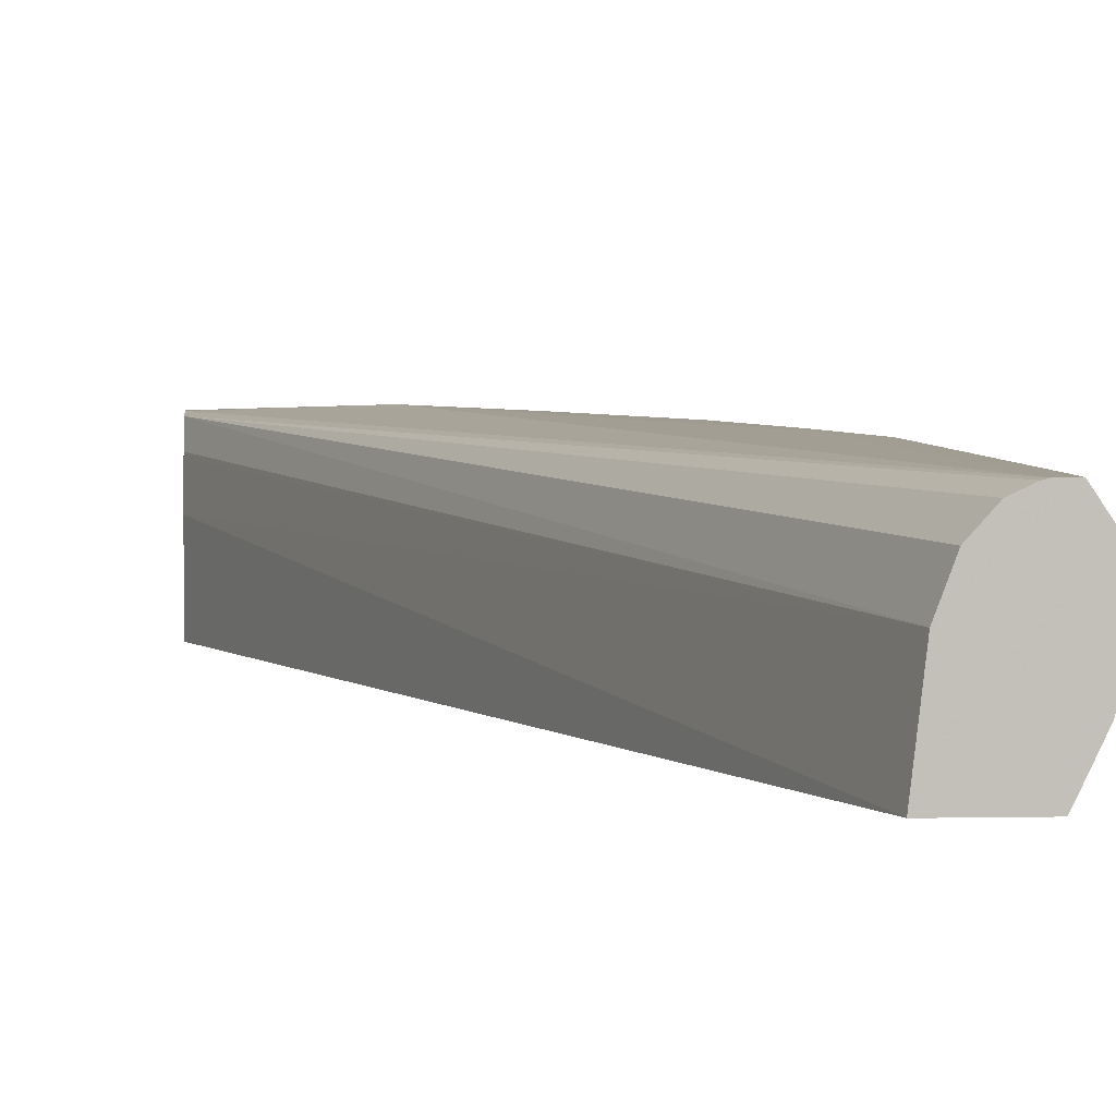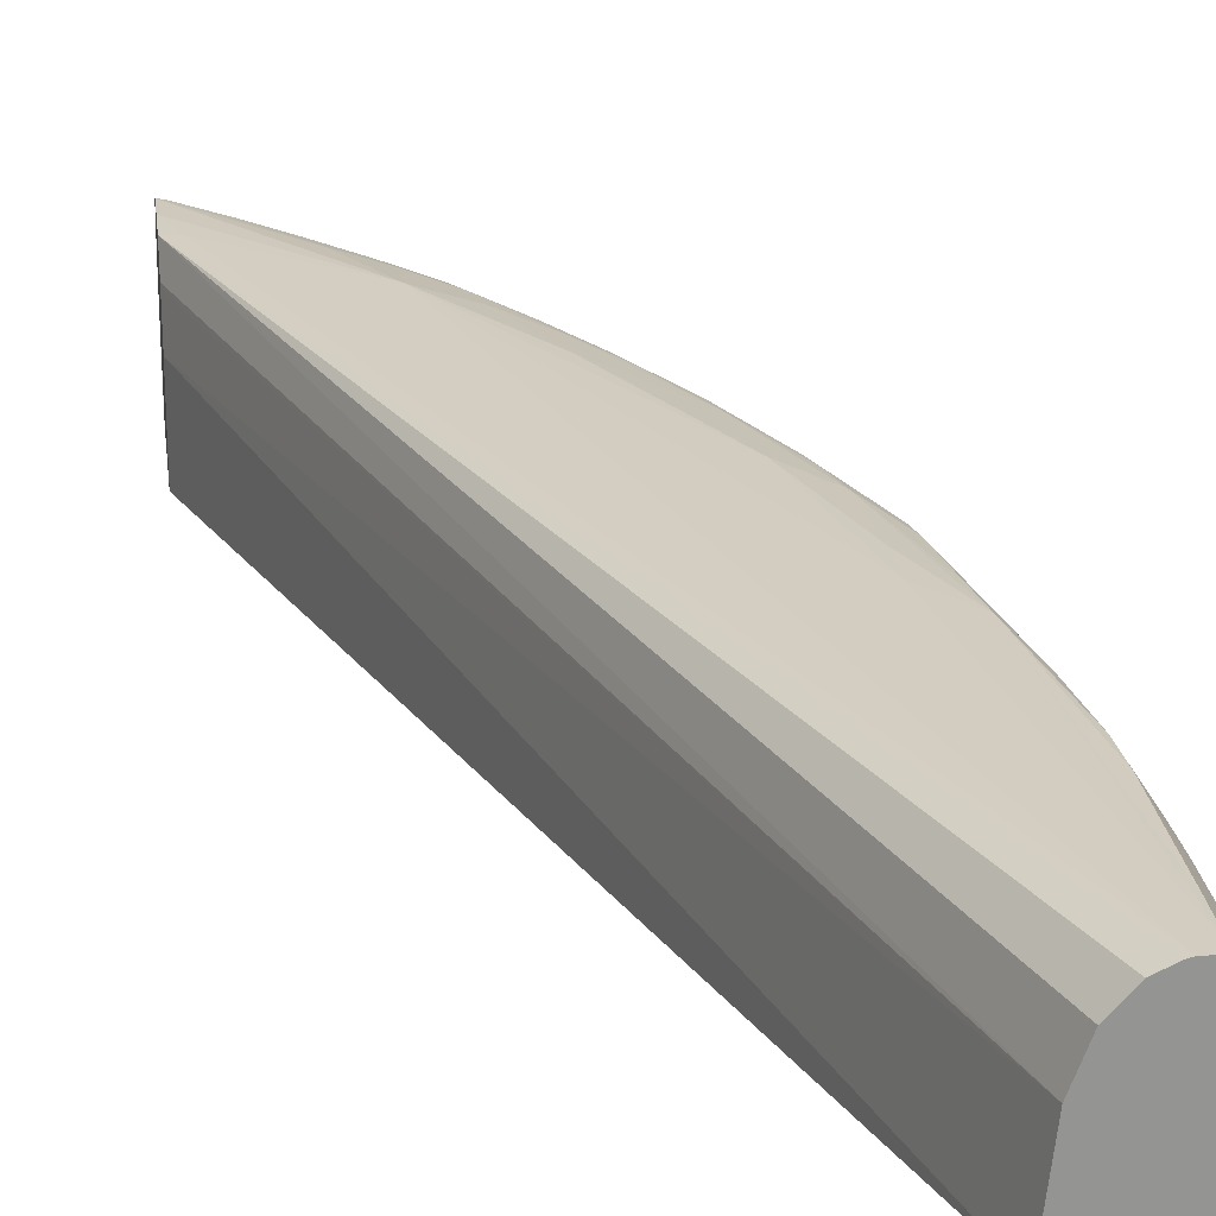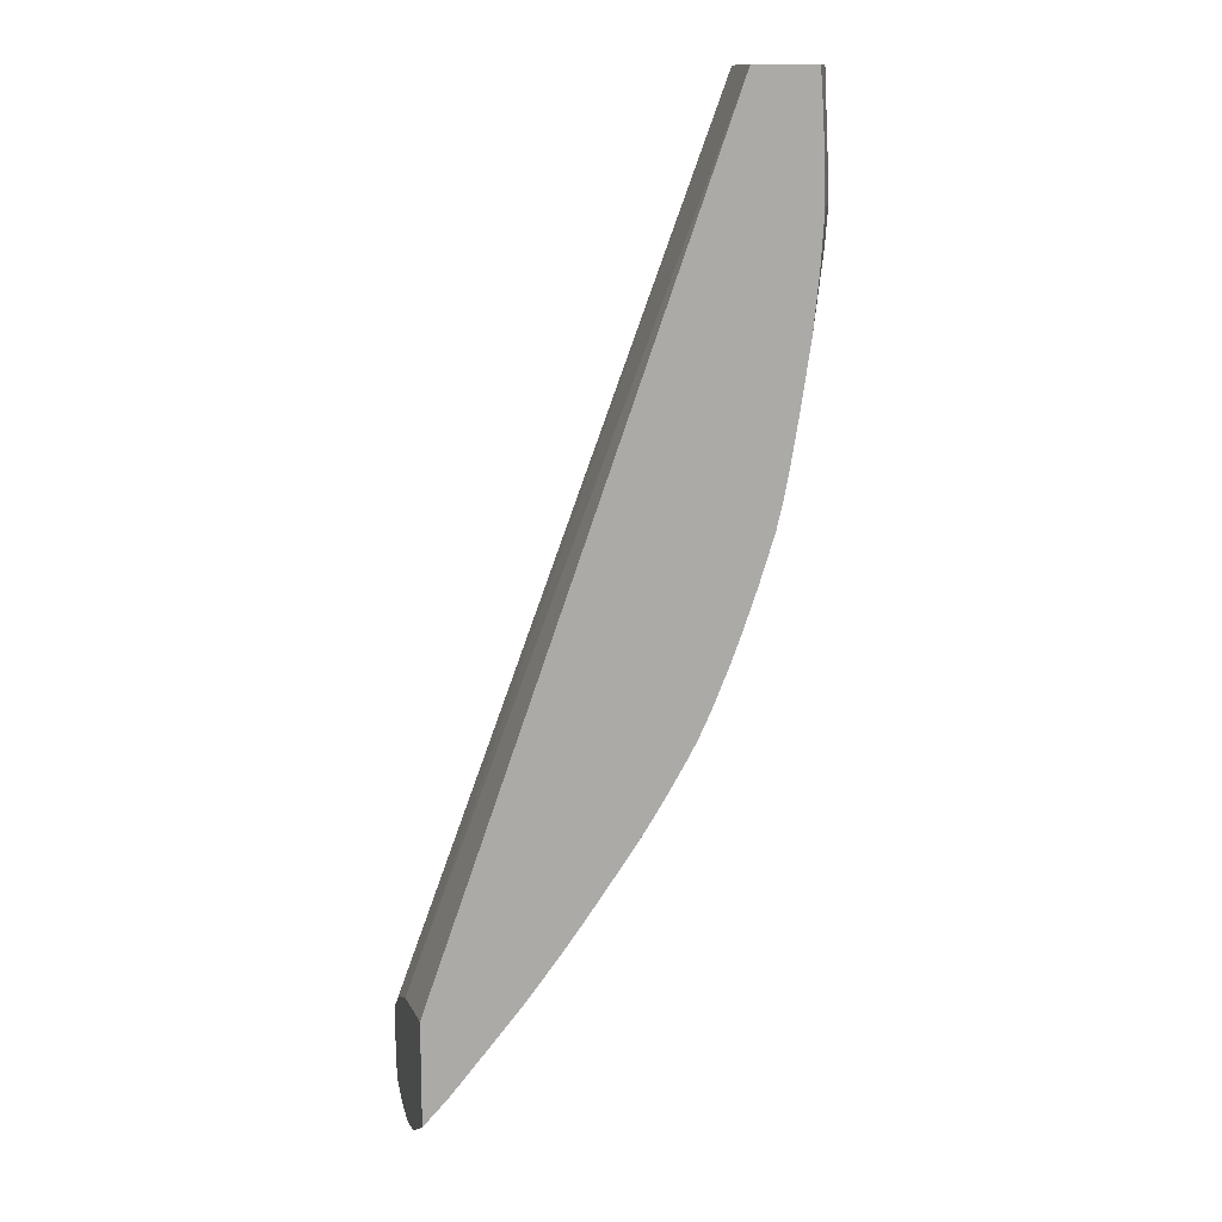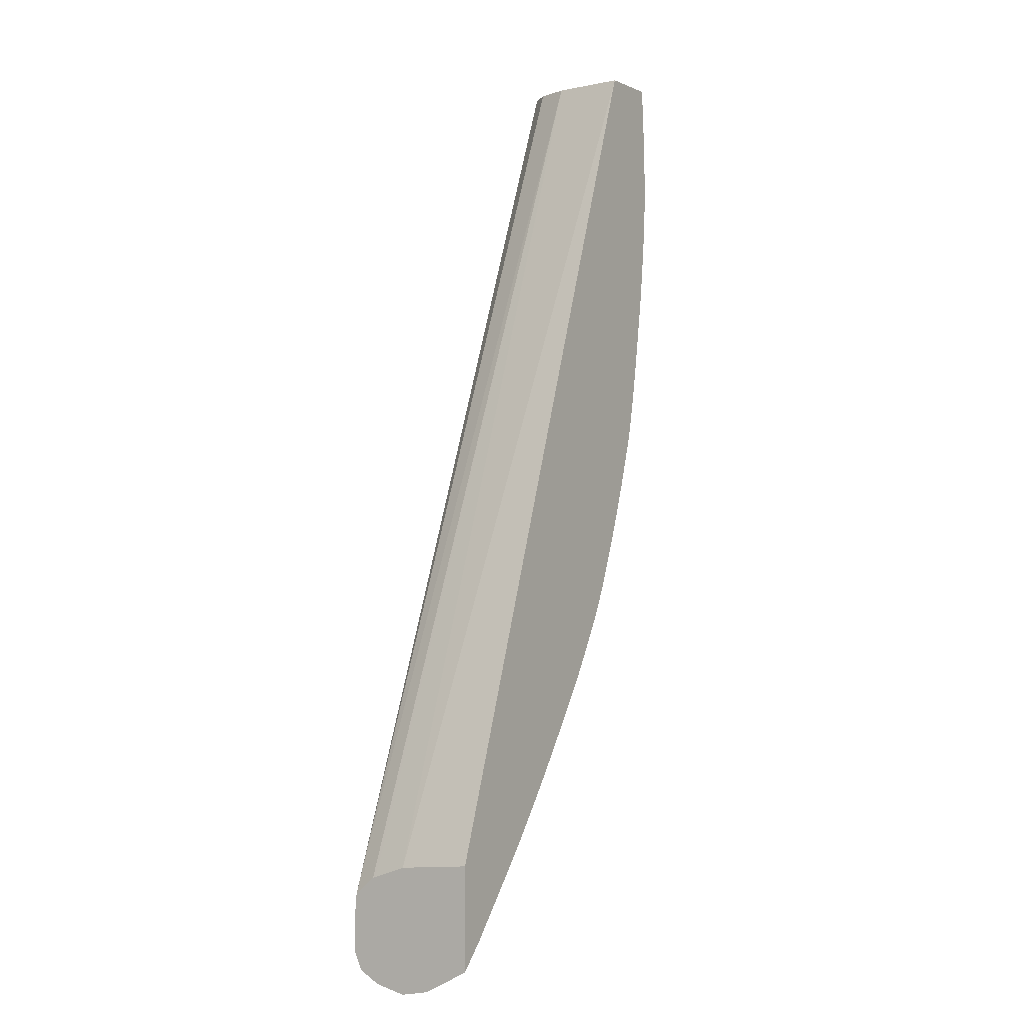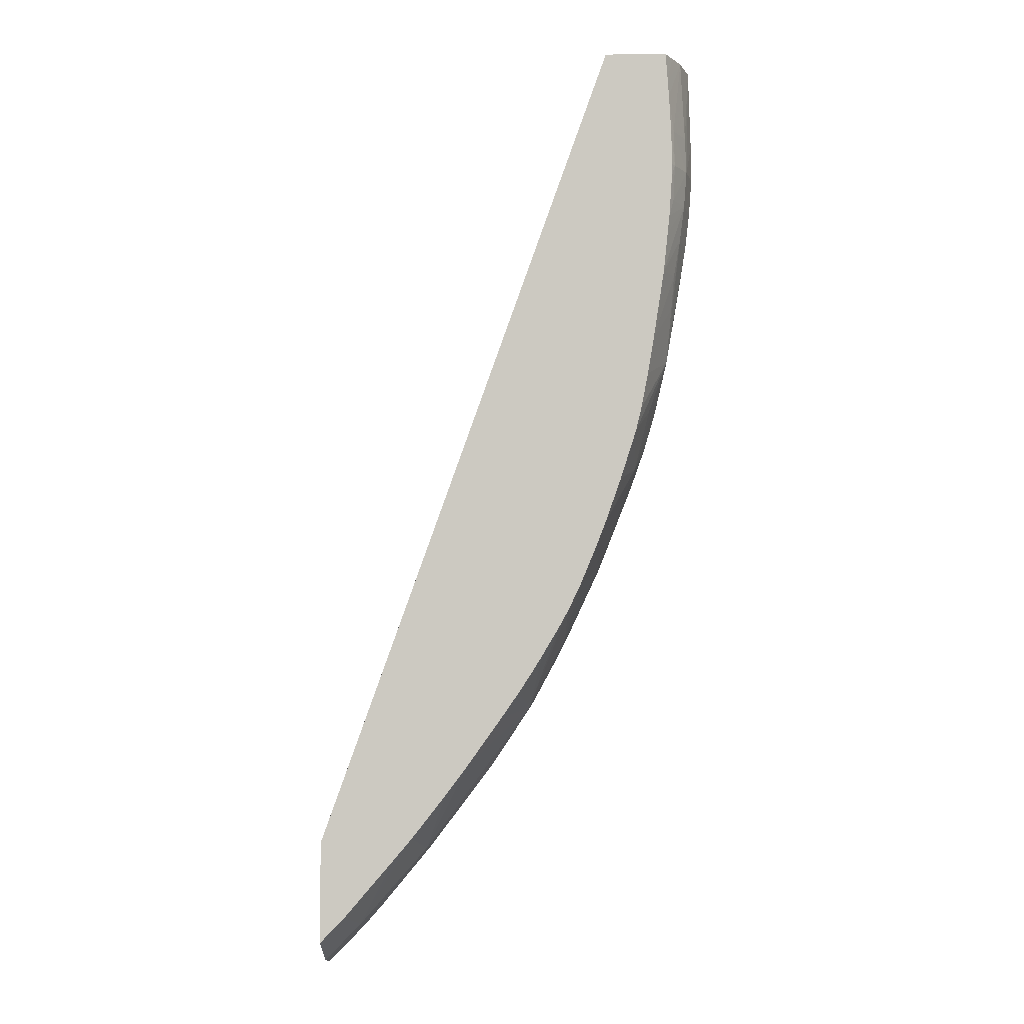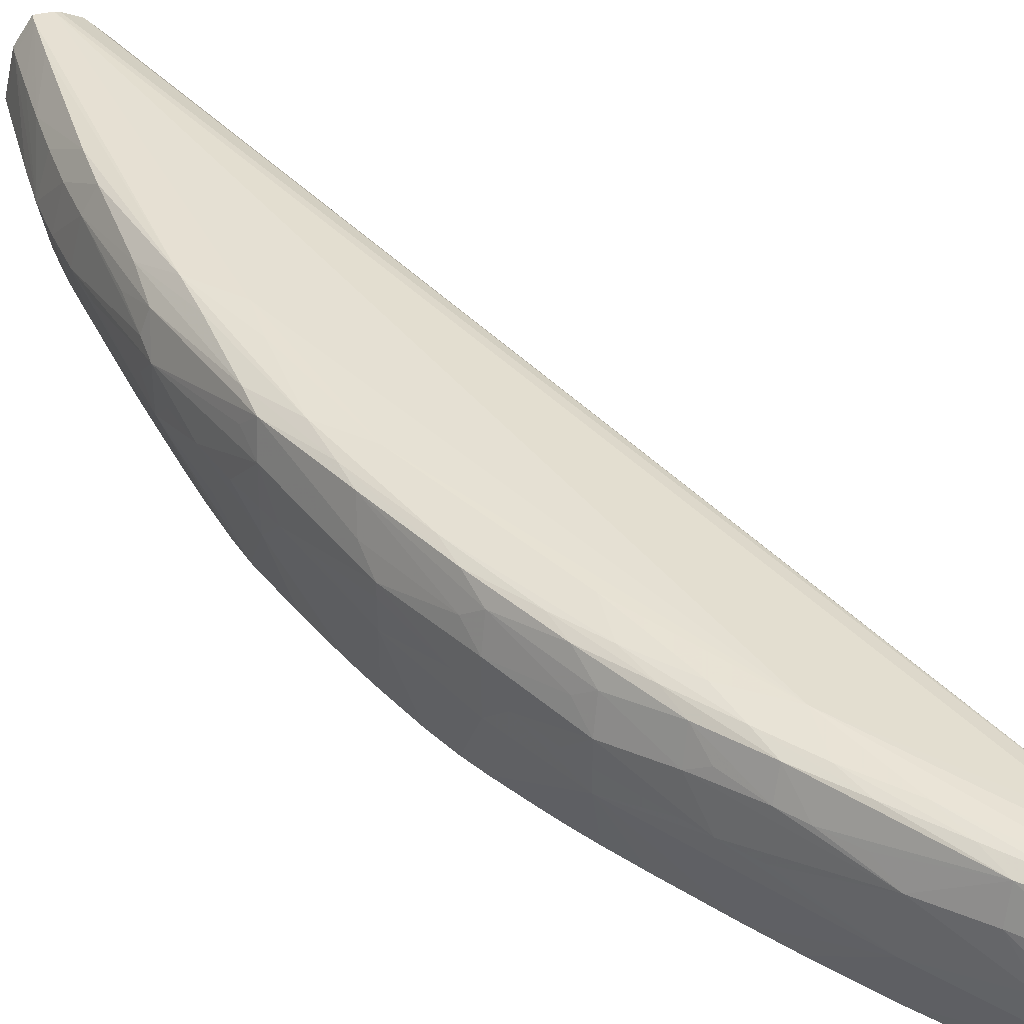
<metadata>
{"format":"obj","ext":"obj","renderer":"f3d","projection":"perspective","resolution":1024,"background":"white","views":[{"elev":3.7,"azim":175.9,"up":"+Z"},{"elev":23.4,"azim":173.2,"up":"+Z"},{"elev":13.6,"azim":164.6,"up":"+Y"},{"elev":-1.0,"azim":122.5,"up":"+Y"},{"elev":-3.8,"azim":-178.3,"up":"+Y"},{"elev":39.8,"azim":-16.5,"up":"+Z"}]}
</metadata>
<code>
v -0.03441 -0.001528 0.04938
v -0.0341 -0.001528 0.0504
v -0.03412 -0.0005096 0.0504
v -0.03412 0.0005065 0.0504
v -0.03411 0.001525 0.0504
v -0.0344 -0.0005096 0.04938
v -0.0342 -0.001528 0.04836
v -0.03433 -0.002547 0.04938
v -0.03406 -0.002547 0.0504
v -0.03369 -0.002547 0.05097
v -0.03372 0.0005065 0.05098
v -0.03372 0.001525 0.05098
v -0.03402 0.001741 0.05052
v -0.0341 0.001741 0.0504
v -0.03432 0.001741 0.04938
v -0.03433 0.001525 0.04938
v -0.03416 -0.0005096 0.04836
v -0.03378 -0.0005096 0.0475
v -0.03381 -0.001528 0.04748
v -0.03376 -0.002547 0.04753
v -0.03412 -0.002547 0.04836
v -0.03421 -0.003566 0.04938
v -0.03396 -0.003566 0.0504
v -0.03365 -0.003566 0.05094
v -0.03296 -0.006619 0.05113
v -0.03371 0.001741 0.05098
v -0.03207 -0.007638 0.05118
v -0.03403 0.001741 0.04836
v -0.03363 0.0005065 0.04733
v -0.03369 -0.0005096 0.04733
v -0.03372 -0.001528 0.04733
v -0.03371 -0.001871 0.04733
v -0.03366 -0.002547 0.04733
v -0.03363 -0.003049 0.04733
v -0.03358 -0.003566 0.04733
v -0.03346 -0.004644 0.04733
v -0.03346 -0.004689 0.04733
v -0.03399 -0.003566 0.04836
v -0.03405 -0.004582 0.04938
v -0.0336 -0.007157 0.04991
v -0.03366 -0.006619 0.05009
v -0.0336 -0.007129 0.04887
v -0.03374 -0.005601 0.05027
v -0.03347 -0.006619 0.0506
v -0.03349 -0.005601 0.05078
v -0.03283 -0.007638 0.05108
v -0.03193 -0.01069 0.05112
v -0.03207 -0.008654 0.05118
v -0.03333 0.001741 0.05098
v -0.03105 -0.01171 0.0512
v -0.02698 -0.01883 0.05124
v -0.03376 0.001741 0.04779
v -0.0336 0.0009951 0.04733
v -0.03381 -0.004647 0.04827
v -0.03331 -0.005614 0.04733
v -0.03373 -0.005601 0.04852
v -0.0337 -0.006619 0.04938
v -0.0336 -0.00715 0.04938
v -0.03349 -0.007659 0.04938
v -0.03325 -0.008654 0.04938
v -0.03265 -0.01039 0.05019
v -0.03277 -0.009741 0.05047
v -0.03256 -0.01013 0.05087
v -0.03316 -0.006632 0.04733
v -0.03299 -0.007651 0.04733
v -0.03279 -0.008654 0.04733
v -0.03279 -0.008665 0.04733
v -0.03263 -0.009317 0.04733
v -0.03305 -0.008654 0.04836
v -0.03264 -0.01034 0.04873
v -0.03264 -0.009447 0.05096
v -0.03173 -0.01171 0.05104
v -0.03077 -0.01374 0.05107
v -0.03322 0.001741 0.05095
v -0.02397 -0.02197 0.05103
v -0.02358 -0.02222 0.05096
v -0.02902 -0.01578 0.05122
v -0.0281 -0.01792 0.05118
v -0.02783 -0.01883 0.05111
v -0.027 -0.01986 0.05111
v -0.026 -0.02091 0.05112
v -0.02358 -0.02381 0.05102
v -0.02358 -0.02299 0.05103
v -0.03354 0.001741 0.04733
v -0.03316 -0.006619 0.04733
v -0.03295 -0.009673 0.04938
v -0.03268 -0.01045 0.04938
v -0.03249 -0.01096 0.04938
v -0.03158 -0.01327 0.04994
v -0.03169 -0.0127 0.05033
v -0.03161 -0.01234 0.05096
v -0.03219 -0.01069 0.04733
v -0.03219 -0.0107 0.04733
v -0.03178 -0.01187 0.04733
v -0.03173 -0.01199 0.04733
v -0.0316 -0.01233 0.04733
v -0.0315 -0.01261 0.04733
v -0.03155 -0.01322 0.04896
v -0.03063 -0.01445 0.05099
v -0.02977 -0.01578 0.05106
v -0.02905 -0.01678 0.05112
v -0.03282 0.001741 0.05077
v -0.02358 -0.02173 0.0504
v -0.03203 0.001741 0.04938
v -0.03236 0.001741 0.05026
v -0.02873 -0.01764 0.05105
v -0.02761 -0.01952 0.05099
v -0.02668 -0.02059 0.05102
v -0.02569 -0.0217 0.05102
v -0.02475 -0.02272 0.05102
v -0.02374 -0.02375 0.05101
v -0.02358 -0.02431 0.0508
v -0.0318 0.001741 0.04733
v -0.03219 -0.01171 0.04938
v -0.03158 -0.01327 0.04964
v -0.03088 -0.01476 0.04938
v -0.03059 -0.01537 0.04938
v -0.03058 -0.01535 0.05003
v -0.03075 -0.01478 0.05038
v -0.03045 -0.01513 0.05071
v -0.03144 -0.01276 0.04733
v -0.03102 -0.01376 0.04733
v -0.03057 -0.01532 0.04881
v -0.03138 -0.01366 0.04933
v -0.0296 -0.01643 0.05097
v -0.02358 -0.02169 0.0503
v -0.02358 -0.02135 0.04938
v -0.02851 -0.01832 0.0509
v -0.02777 -0.01973 0.0504
v -0.02738 -0.02023 0.0504
v -0.02637 -0.02127 0.05075
v -0.02543 -0.02237 0.05088
v -0.02442 -0.0234 0.05089
v -0.02358 -0.02463 0.05023
v -0.02461 -0.02359 0.05021
v -0.02358 -0.02112 0.04733
v -0.03033 -0.01588 0.04938
v -0.02954 -0.01733 0.04994
v -0.0297 -0.01678 0.05033
v -0.0294 -0.01711 0.05062
v -0.03067 -0.01449 0.04733
v -0.02953 -0.01731 0.04886
v -0.02866 -0.01855 0.05022
v -0.02833 -0.01887 0.0505
v -0.02654 -0.02147 0.05007
v -0.02684 -0.02091 0.0504
v -0.02559 -0.02256 0.0502
v -0.0236 -0.02461 0.05022
v -0.02358 -0.02481 0.04938
v -0.02469 -0.02369 0.04938
v -0.02421 -0.0242 0.04938
v -0.02358 -0.02366 0.04733
v -0.02984 -0.0168 0.04938
v -0.02954 -0.01733 0.04938
v -0.02869 -0.01861 0.04938
v -0.02835 -0.01911 0.04938
v -0.03039 -0.015 0.04733
v -0.02993 -0.01578 0.04733
v -0.02957 -0.01636 0.04733
v -0.02924 -0.01686 0.04733
v -0.02923 -0.01687 0.04733
v -0.02873 -0.0176 0.04733
v -0.02778 -0.01893 0.04733
v -0.02651 -0.02142 0.0488
v -0.02784 -0.01979 0.04938
v -0.02656 -0.02148 0.04938
v -0.0252 -0.02311 0.04938
v -0.0237 -0.0247 0.04938
v -0.02361 -0.02461 0.04856
v -0.02358 -0.02464 0.04861
v -0.0246 -0.0236 0.04858
v -0.02358 -0.02396 0.04733
v -0.02376 -0.02377 0.04733
v -0.02717 -0.01975 0.04733
v -0.02658 -0.02051 0.04733
v -0.02618 -0.02101 0.04733
v -0.02617 -0.02102 0.04733
v -0.02358 -0.02463 0.04855
v -0.02567 -0.02162 0.04733
v -0.02428 -0.02324 0.04733
v -0.02427 -0.02325 0.04733
f 90 119 91
f 89 119 90
f 89 118 119
f 89 117 118
f 91 119 120
f 89 116 117
f 89 115 116
f 88 98 114
f 88 115 89
f 80 109 81
f 82 111 112
f 81 111 82
f 81 110 111
f 81 109 110
f 80 108 109
f 79 107 108
f 91 120 99
f 79 108 80
f 88 114 115
f 97 121 98
f 107 130 131
f 98 123 116
f 108 132 109
f 79 106 107
f 107 128 129
f 107 132 108
f 107 131 132
f 107 129 130
f 106 125 128
f 106 128 107
f 104 127 113
f 104 126 127
f 103 126 104
f 100 106 101
f 100 125 106
f 99 125 100
f 99 120 125
f 98 121 122
f 98 115 114
f 98 124 115
f 98 116 124
f 98 122 123
f 79 101 106
f 63 72 71
f 77 101 78
f 70 97 98
f 70 96 97
f 70 95 96
f 70 94 95
f 70 93 94
f 70 92 93
f 70 87 86
f 70 88 87
f 70 98 88
f 68 70 69
f 63 91 72
f 63 90 91
f 63 89 90
f 61 89 63
f 61 88 89
f 61 87 88
f 61 86 87
f 109 132 110
f 68 92 70
f 72 91 99
f 72 99 73
f 73 99 100
f 76 105 102
f 76 104 105
f 76 103 104
f 76 126 103
f 76 127 126
f 76 136 127
f 76 152 136
f 76 172 152
f 76 178 172
f 76 170 178
f 76 149 170
f 76 134 149
f 76 112 134
f 76 82 112
f 76 83 82
f 75 83 76
f 74 76 102
f 73 101 77
f 73 100 101
f 78 101 79
f 110 132 133
f 163 174 164
f 111 133 112
f 149 168 169
f 148 168 149
f 148 151 168
f 147 167 150
f 145 167 147
f 145 166 167
f 145 165 166
f 145 156 165
f 149 169 170
f 143 156 145
f 142 164 156
f 142 163 164
f 142 162 163
f 142 161 162
f 142 160 161
f 142 159 160
f 142 158 159
f 142 157 158
f 142 156 155
f 150 167 171
f 150 171 151
f 151 169 168
f 171 177 179
f 171 181 173
f 171 180 181
f 171 179 180
f 169 173 172
f 169 171 173
f 169 178 170
f 169 172 178
f 164 167 166
f 164 171 167
f 164 177 171
f 164 176 177
f 164 175 176
f 164 174 175
f 164 166 165
f 61 63 62
f 156 164 165
f 152 172 173
f 151 171 169
f 142 154 153
f 142 155 154
f 141 157 142
f 138 143 140
f 128 140 143
f 125 140 128
f 123 142 137
f 123 141 142
f 122 141 123
f 120 140 125
f 120 139 140
f 118 139 120
f 118 138 139
f 118 137 138
f 118 120 119
f 117 137 118
f 117 123 137
f 116 123 117
f 115 124 116
f 113 127 136
f 112 135 134
f 112 132 135
f 112 133 132
f 128 143 144
f 110 133 111
f 128 144 129
f 129 144 143
f 138 156 143
f 138 155 156
f 138 154 155
f 138 153 154
f 138 140 139
f 137 153 138
f 137 142 153
f 135 147 150
f 135 151 148
f 135 150 151
f 134 135 148
f 134 148 149
f 132 145 147
f 132 146 145
f 132 147 135
f 130 132 131
f 130 146 132
f 130 145 146
f 129 143 145
f 129 145 130
f 60 86 61
f 42 67 68
f 54 64 56
f 21 36 37
f 21 35 36
f 21 34 35
f 20 34 21
f 20 33 34
f 19 33 20
f 19 32 33
f 19 31 32
f 21 37 38
f 19 30 31
f 18 29 30
f 18 28 29
f 17 28 18
f 15 28 17
f 13 15 14
f 13 28 15
f 60 70 86
f 13 84 52
f 18 30 19
f 21 38 22
f 22 39 40
f 22 40 41
f 29 53 84
f 28 53 29
f 28 52 53
f 27 51 49
f 27 50 51
f 27 48 50
f 26 27 49
f 25 48 27
f 25 47 48
f 25 46 47
f 25 45 46
f 24 45 25
f 23 45 24
f 23 44 45
f 23 43 44
f 23 41 43
f 22 42 39
f 22 38 42
f 22 41 23
f 13 113 84
f 29 84 113
f 13 104 113
f 13 102 105
f 5 14 15
f 5 13 14
f 5 12 13
f 4 12 5
f 3 10 11
f 3 12 4
f 3 11 12
f 2 10 3
f 5 15 16
f 2 9 10
f 1 8 9
f 1 21 8
f 1 7 21
f 1 6 7
f 1 5 6
f 1 4 5
f 1 3 4
f 1 2 3
f 1 9 2
f 5 16 6
f 6 16 7
f 7 16 15
f 13 74 102
f 13 49 74
f 13 26 49
f 12 27 26
f 12 25 27
f 12 26 13
f 11 25 12
f 10 25 11
f 10 24 25
f 9 24 10
f 9 23 24
f 8 23 9
f 8 22 23
f 8 21 22
f 7 20 21
f 7 19 20
f 7 18 19
f 7 17 18
f 7 15 17
f 13 105 104
f 29 113 136
f 13 52 28
f 29 152 173
f 42 58 57
f 42 59 58
f 42 60 59
f 42 70 60
f 42 69 70
f 42 68 69
f 42 66 67
f 42 65 66
f 44 63 71
f 42 64 65
f 41 44 43
f 40 44 41
f 40 63 44
f 40 62 63
f 40 61 62
f 40 60 61
f 40 59 60
f 40 58 59
f 42 56 64
f 44 71 45
f 45 71 46
f 46 71 47
f 54 85 64
f 29 136 152
f 52 84 53
f 51 83 75
f 51 82 83
f 51 81 82
f 51 80 81
f 51 79 80
f 51 78 79
f 51 77 78
f 50 77 51
f 50 73 77
f 49 76 74
f 49 75 76
f 49 51 75
f 47 73 50
f 47 72 73
f 47 71 72
f 47 50 48
f 40 57 58
f 39 57 40
f 54 55 85
f 38 56 42
f 29 97 96
f 29 121 97
f 29 122 121
f 29 141 122
f 29 157 141
f 29 158 157
f 29 159 158
f 29 160 159
f 29 161 160
f 29 162 161
f 29 163 162
f 29 174 163
f 29 175 174
f 29 176 175
f 29 177 176
f 29 179 177
f 29 180 179
f 29 173 181
f 39 42 57
f 29 96 95
f 29 95 94
f 29 181 180
f 29 93 92
f 29 94 93
f 38 54 56
f 37 54 38
f 29 31 30
f 29 32 31
f 29 33 32
f 29 34 33
f 29 35 34
f 29 36 35
f 37 55 54
f 29 55 37
f 29 92 68
f 29 37 36
f 29 67 66
f 29 66 65
f 29 68 67
f 29 64 85
f 29 85 55
f 29 65 64

</code>
